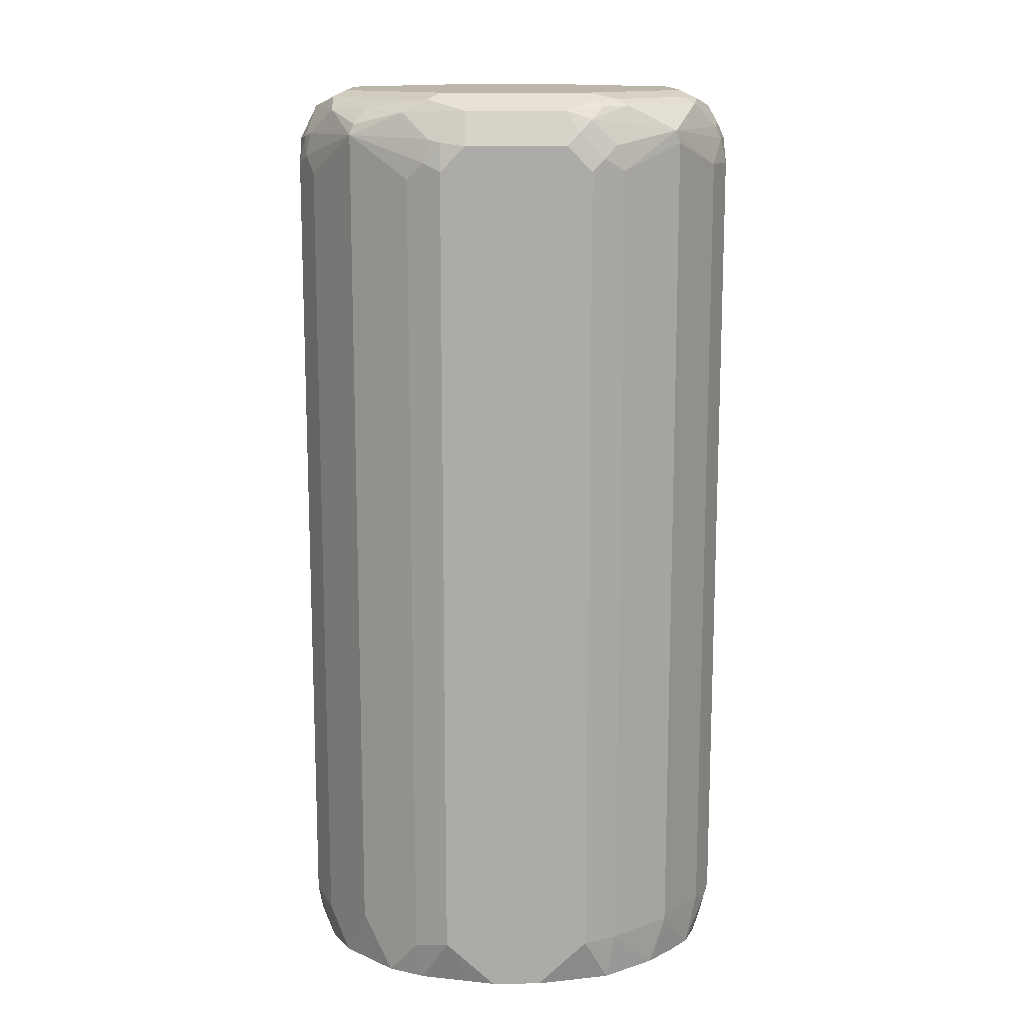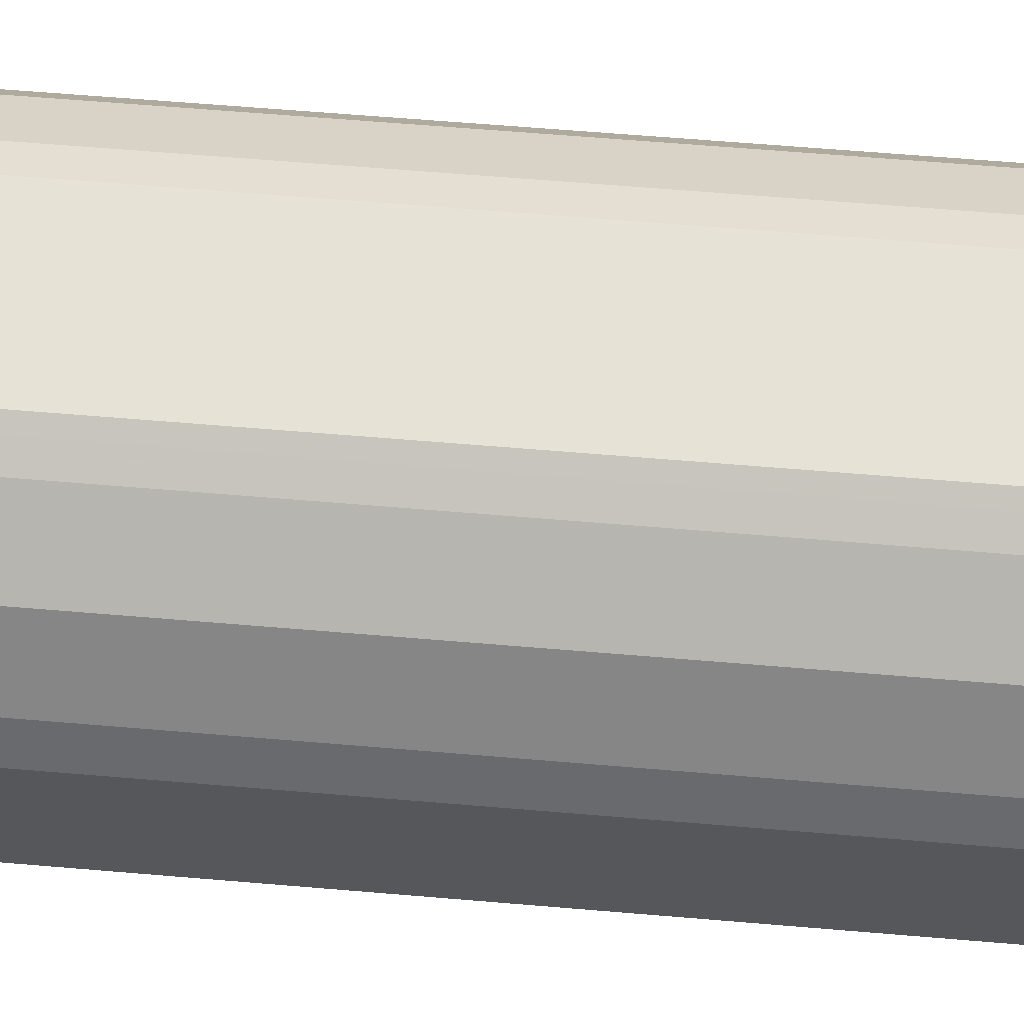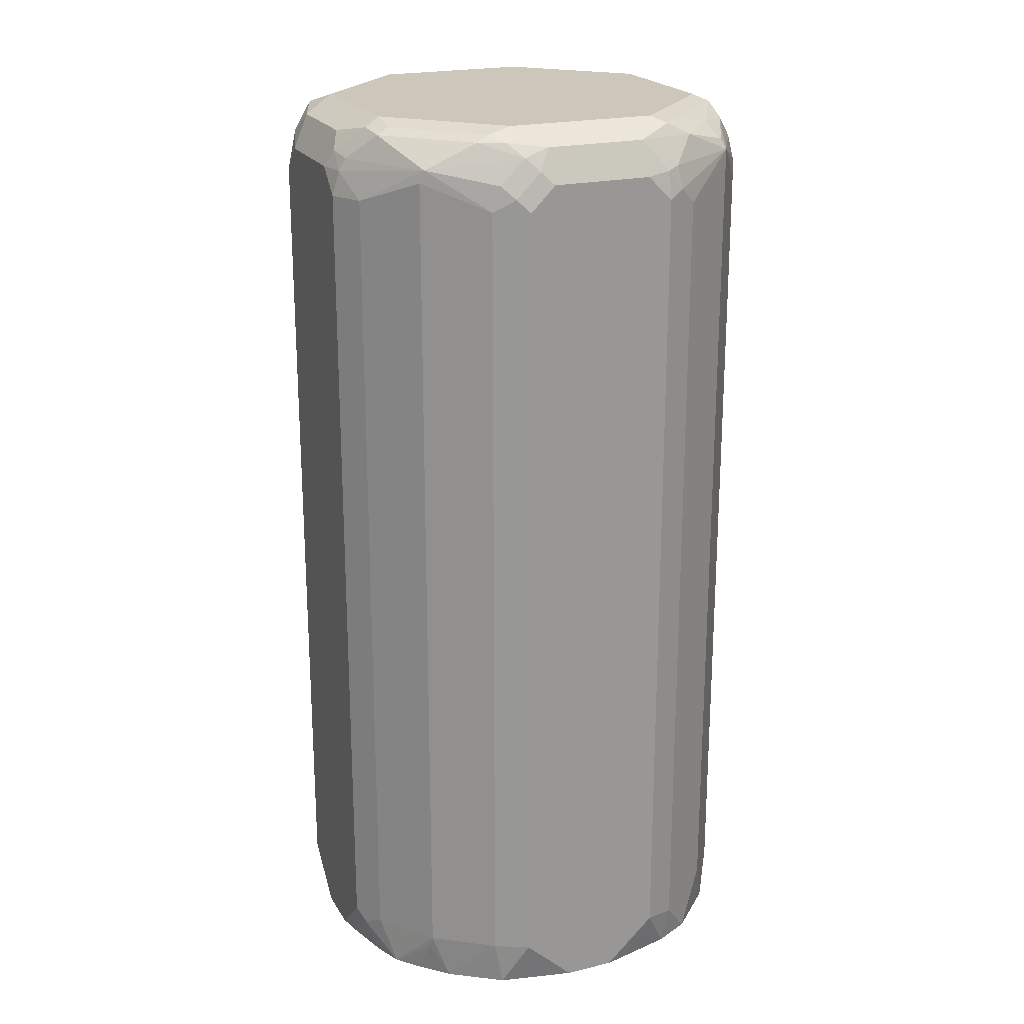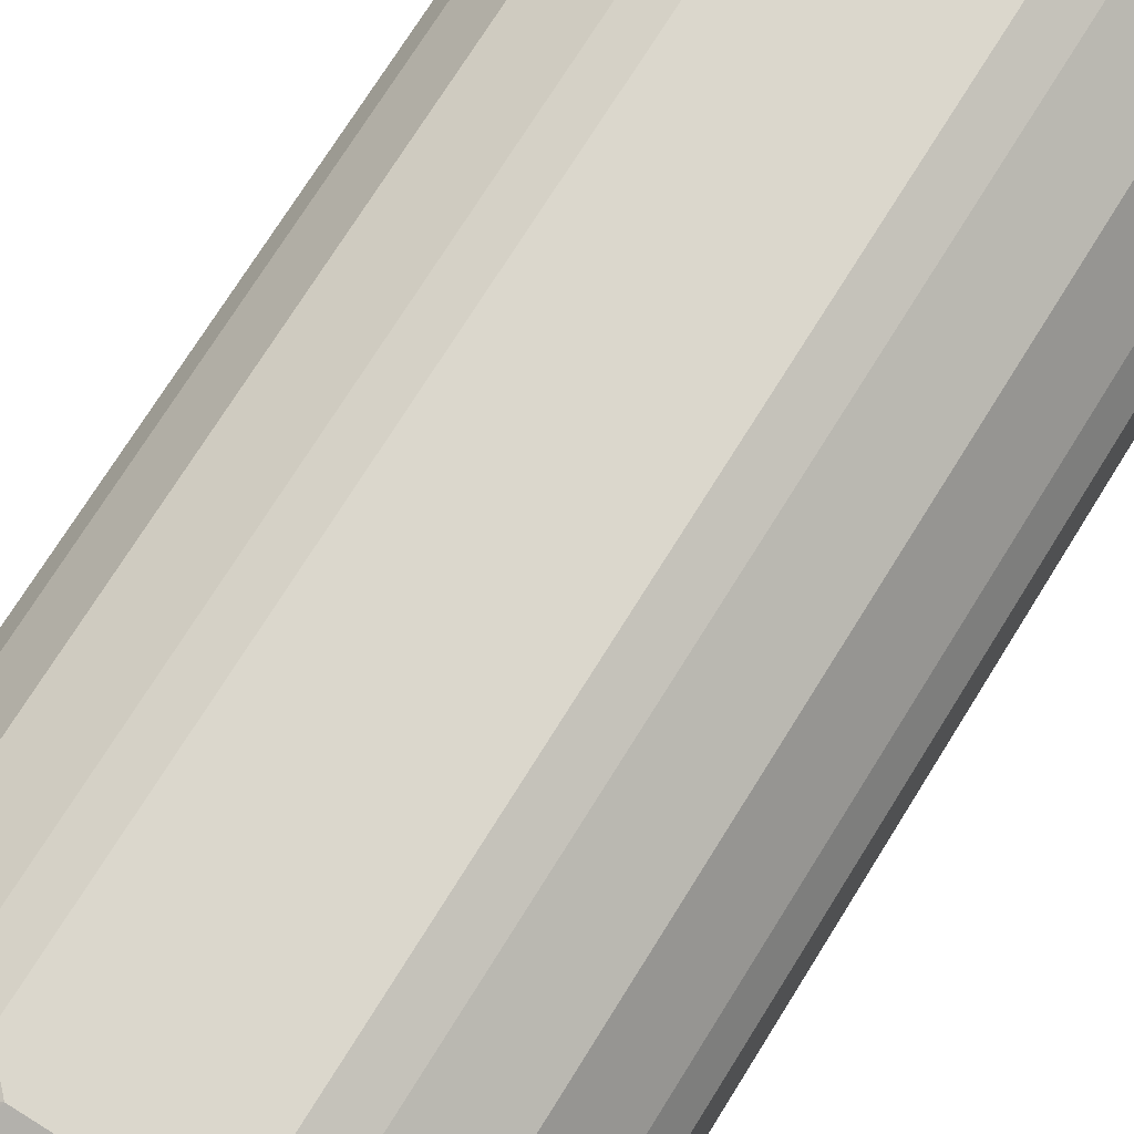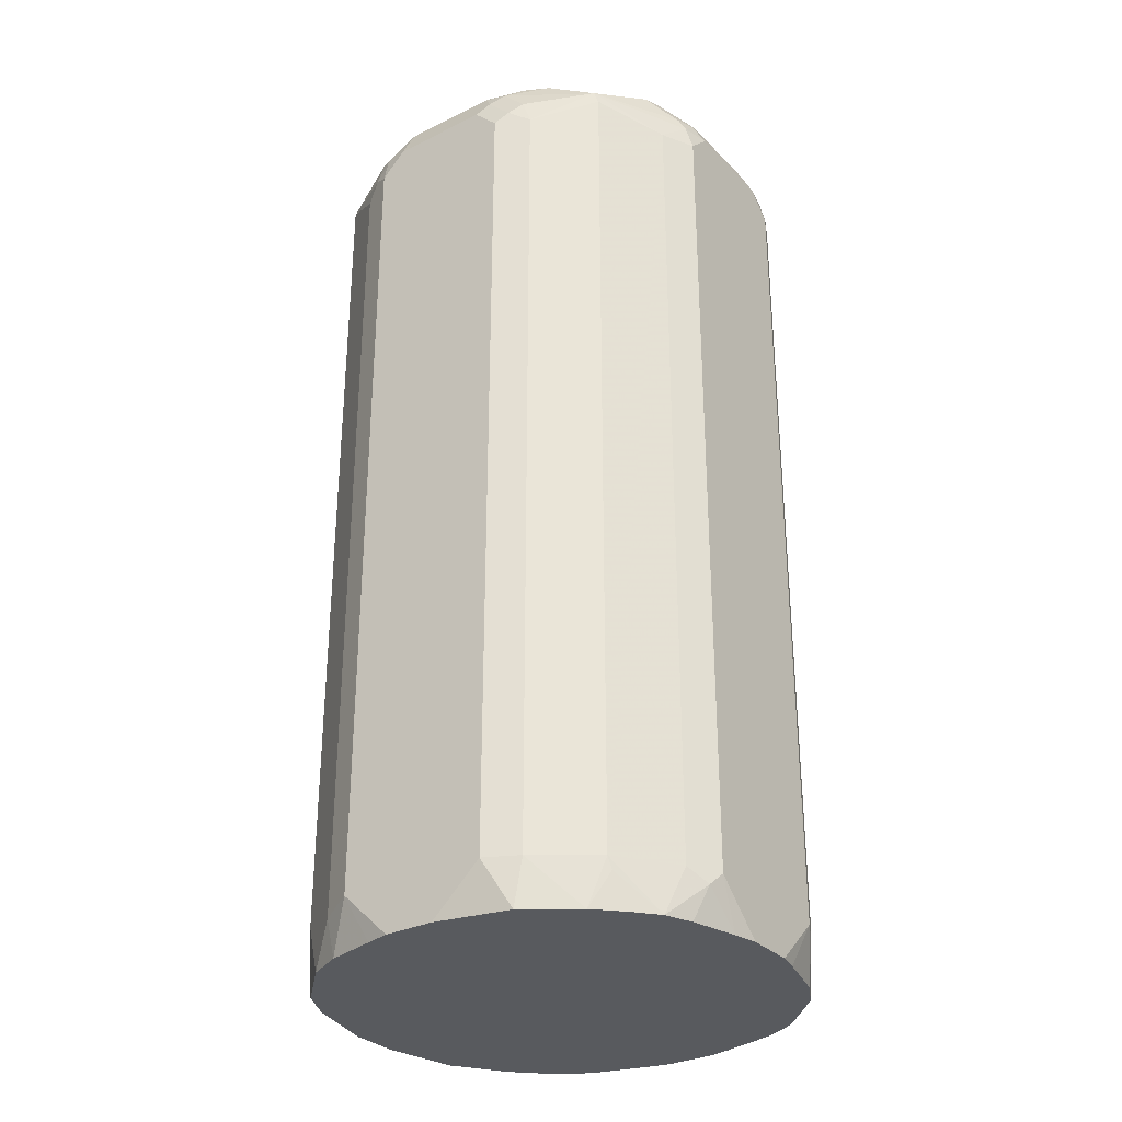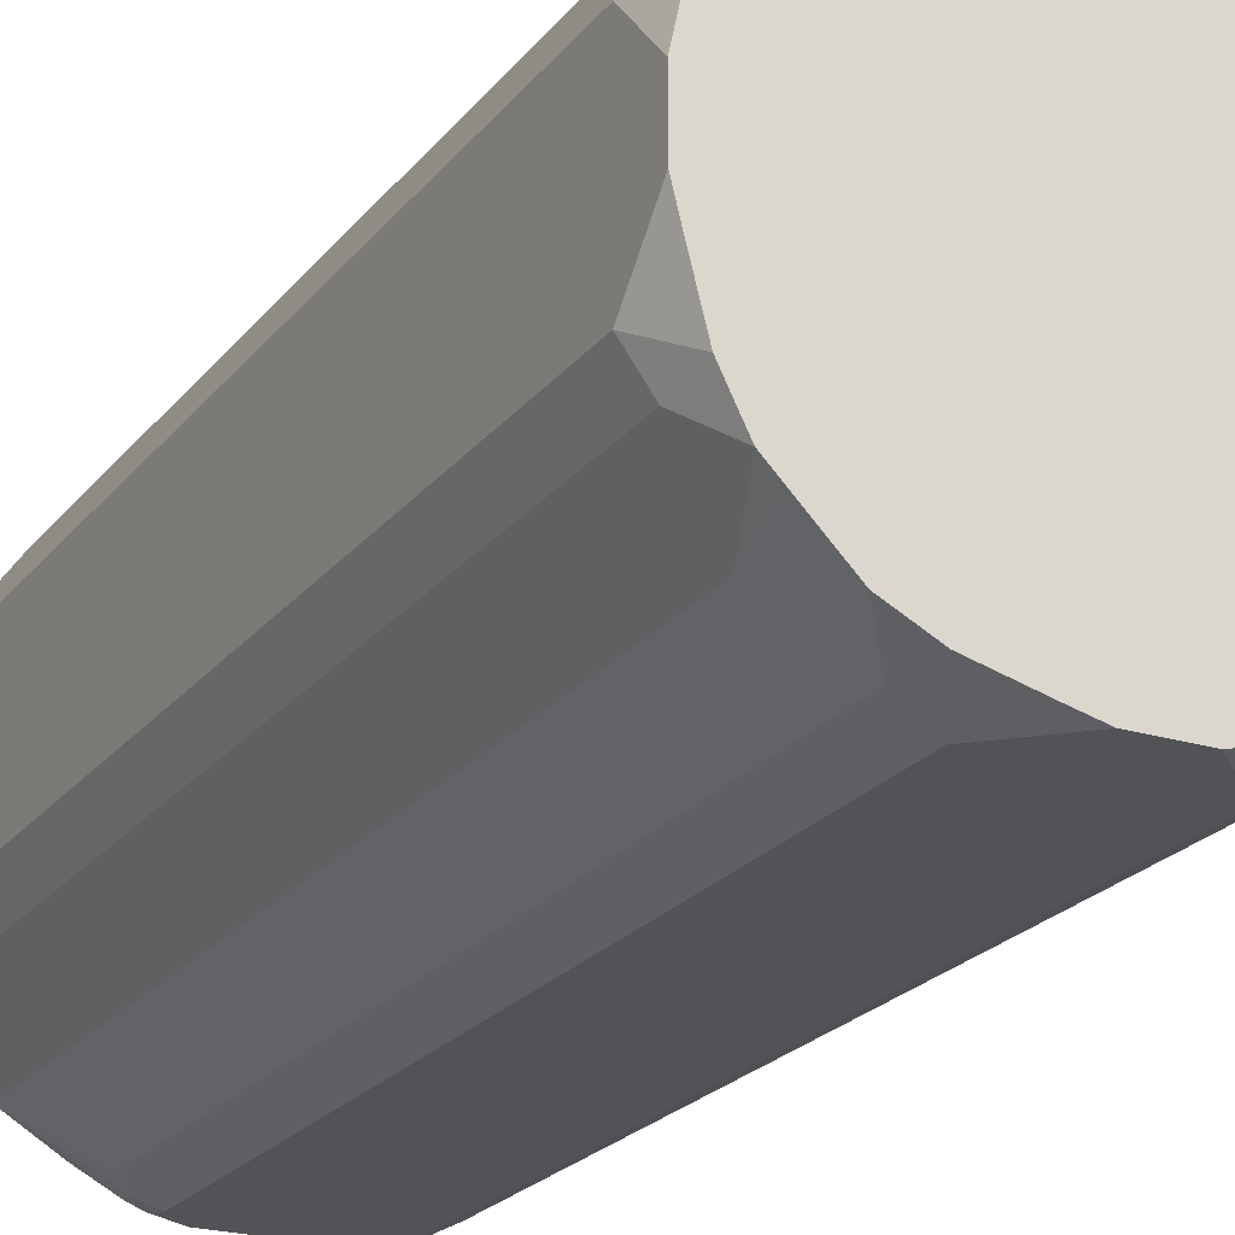
<metadata>
{"format":"obj","ext":"obj","renderer":"f3d","projection":"perspective","resolution":1024,"background":"white","views":[{"elev":13.8,"azim":-91.1,"up":"+Y"},{"elev":63.0,"azim":-85.1,"up":"+Z"},{"elev":21.4,"azim":157.1,"up":"+Y"},{"elev":73.1,"azim":-148.1,"up":"+Z"},{"elev":-30.6,"azim":-54.6,"up":"+Y"},{"elev":-22.4,"azim":-27.6,"up":"+Z"}]}
</metadata>
<code>
v -0.09347 0.5621 -0.01038
v -0.09091 0.5621 -0.02077
v -0.09347 0.5621 0.01038
v -0.09347 0.5816 -0.03115
v -0.08546 0.5621 -0.04198
v -0.08681 0.5621 0.04138
v -0.09347 0.5816 0.03115
v -0.08654 0.5782 -0.045
v -0.09347 0.9243 -0.03115
v -0.08044 0.5621 -0.05201
v -0.07237 0.5621 0.06246
v -0.08654 0.5816 0.045
v -0.09088 0.8672 0.03634
v -0.09347 0.9243 0.03115
v -0.07788 0.5621 -0.05711
v -0.08654 0.9209 -0.045
v -0.09347 0.9347 -0.02077
v -0.09088 0.936 -0.03115
v -0.09 0.9278 -0.03808
v -0.06149 0.5621 0.07311
v -0.06751 0.5764 0.07009
v -0.06923 0.5816 0.06923
v -0.08654 0.9243 0.045
v -0.09088 0.9295 0.03634
v -0.09347 0.9347 0.02077
v -0.07146 0.5621 -0.06355
v -0.06923 0.5851 -0.06923
v -0.06923 0.9382 -0.06923
v -0.09088 0.9399 0.02595
v -0.08654 0.9486 -0.02077
v -0.08828 0.9373 -0.03634
v -0.05353 0.5621 0.07986
v -0.05182 0.5621 0.08125
v -0.045 0.5816 0.08654
v -0.06923 0.9347 0.06923
v -0.07009 0.9399 0.06751
v -0.08698 0.9347 0.04154
v -0.06355 0.5621 -0.07146
v -0.05711 0.5621 -0.07788
v -0.07788 0.9477 -0.04674
v -0.06751 0.9425 -0.06751
v -0.04674 0.9477 -0.07788
v -0.03634 0.9373 -0.08828
v -0.03808 0.9278 -0.09
v -0.045 0.9209 -0.08654
v -0.08698 0.9451 0.03115
v -0.08654 0.9486 0.02077
v -0.07962 0.952 -0.03115
v -0.07788 0.9529 -0.03634
v -0.04039 0.5621 0.08582
v -0.03634 0.5764 0.09088
v -0.045 0.9243 0.08654
v -0.03374 0.9399 0.08828
v -0.04414 0.9503 0.07788
v -0.07528 0.9503 0.04674
v -0.03245 0.9347 0.09088
v -0.05201 0.5621 -0.08044
v -0.045 0.5782 -0.08654
v -0.06231 0.949 -0.06231
v -0.02077 0.9486 -0.08654
v -0.03634 0.9529 -0.07788
v -0.03115 0.936 -0.09088
v -0.03115 0.9243 -0.09347
v -0.08048 0.9503 0.03634
v -0.07962 0.952 0.03115
v -0.07269 0.9555 -0.03115
v -0.06751 0.9529 -0.04674
v -0.02066 0.5621 0.09119
v -0.03115 0.5816 0.09347
v -0.03634 0.9088 0.09088
v -0.03115 0.9243 0.09347
v -0.02423 0.9416 0.09
v -0.0346 0.952 0.07962
v -0.04284 0.9529 0.07269
v -0.07399 0.9529 0.04154
v -0.02077 0.9347 0.09347
v -0.04198 0.5621 -0.08546
v -0.03115 0.5816 -0.09347
v -0.04674 0.9529 -0.06751
v -0.03115 0.952 -0.07962
v 0.02077 0.9486 -0.08654
v 0.02595 0.9399 -0.09088
v -0.02077 0.9347 -0.09347
v -0.03115 0.9555 -0.07269
v -0.07269 0.9555 0.03115
v -0.06231 0.9555 -0.04154
v -0.01038 0.5621 0.09347
v -0.01729 0.9486 0.08654
v 0.02769 0.952 0.07962
v -0.03115 0.9555 0.07269
v -0.04154 0.9555 0.06231
v -0.06231 0.9555 0.04154
v 0.02077 0.9347 0.09347
v -0.02077 0.5621 -0.09091
v -0.01038 0.5621 -0.09347
v -0.04154 0.9555 -0.06231
v 0.03115 0.952 -0.07962
v 0.03634 0.9503 -0.08048
v 0.03115 0.9451 -0.08698
v 0.02077 0.9347 -0.09347
v 0.03634 0.9295 -0.09088
v 0.03115 0.9555 -0.07269
v 0.01038 0.5621 0.09347
v 0.02423 0.9486 0.08654
v 0.04674 0.9503 0.07788
v 0.03115 0.9555 0.07269
v 0.03634 0.9399 0.08828
v 0.03115 0.9243 0.09347
v 0.01038 0.5621 -0.09347
v 0.04154 0.9529 -0.07399
v 0.04674 0.9503 -0.07528
v 0.06751 0.9399 -0.07009
v 0.04154 0.9347 -0.08698
v 0.03115 0.9243 -0.09347
v 0.045 0.9243 -0.08654
v 0.03634 0.8672 -0.09088
v 0.04154 0.9555 -0.06231
v 0.01951 0.5621 0.0915
v 0.03115 0.5816 0.09347
v 0.03288 0.9468 0.08482
v 0.07788 0.9503 0.04674
v 0.0398 0.9538 0.07097
v 0.06751 0.9399 0.06751
v 0.04154 0.9555 0.06231
v 0.045 0.9278 0.08654
v 0.04326 0.9365 0.08482
v 0.04138 0.5621 -0.08681
v 0.03115 0.5816 -0.09347
v 0.07269 0.9529 -0.04284
v 0.07788 0.9503 -0.04414
v 0.08828 0.9399 -0.03374
v 0.09088 0.9347 -0.03245
v 0.08654 0.9243 -0.045
v 0.06923 0.9347 -0.06923
v 0.045 0.5816 -0.08654
v 0.06231 0.9555 -0.04154
v 0.04352 0.5621 0.08506
v 0.03808 0.5782 0.09
v 0.045 0.5851 0.08654
v 0.08482 0.9468 0.03288
v 0.08654 0.9486 0.02423
v 0.07962 0.952 0.02769
v 0.07269 0.9555 0.03115
v 0.07097 0.9538 0.0398
v 0.08828 0.9399 0.03634
v 0.08482 0.9365 0.04326
v 0.06923 0.9313 0.06923
v 0.08654 0.9278 0.045
v 0.06231 0.9555 0.04154
v 0.06246 0.5621 -0.07237
v 0.07269 0.9555 -0.03115
v 0.07962 0.952 -0.0346
v 0.09 0.9416 -0.02423
v 0.09347 0.9347 -0.02077
v 0.09347 0.9243 -0.03115
v 0.09088 0.9088 -0.03634
v 0.08654 0.5816 -0.045
v 0.06923 0.5816 -0.06923
v 0.05711 0.5621 0.07788
v 0.08654 0.9486 -0.01729
v 0.09347 0.9347 0.02077
v 0.09347 0.9243 0.03115
v 0.06923 0.5782 0.06923
v 0.08654 0.5851 0.045
v 0.07311 0.5621 -0.06149
v 0.07009 0.5764 -0.06751
v 0.09347 0.5816 -0.03115
v 0.09088 0.5764 -0.03634
v 0.08125 0.5621 -0.05182
v 0.06355 0.5621 0.07146
v 0.09347 0.5816 0.03115
v 0.07146 0.5621 0.06355
v 0.07788 0.5621 0.05711
v 0.09 0.5782 0.03808
v 0.07986 0.5621 -0.05353
v 0.09347 0.5621 -0.01038
v 0.09119 0.5621 -0.02066
v 0.08582 0.5621 -0.04039
v 0.08506 0.5621 0.04352
v 0.0915 0.5621 0.01951
v 0.09347 0.5621 0.01038
f 1 2 5
f 103 118 119
f 102 117 110
f 101 128 114
f 101 116 128
f 101 135 116
f 101 115 135
f 101 113 115
f 100 101 114
f 104 107 120
f 99 111 112
f 98 111 99
f 98 110 111
f 97 110 98
f 97 102 110
f 93 108 107
f 93 107 104
f 89 105 106
f 89 104 105
f 99 112 113
f 104 120 105
f 105 121 144
f 105 144 122
f 112 133 134
f 112 132 133
f 112 131 132
f 111 130 112
f 110 130 111
f 110 129 130
f 110 136 129
f 110 117 136
f 109 128 127
f 108 139 125
f 108 119 139
f 107 126 123
f 107 125 126
f 107 108 125
f 106 122 124
f 105 123 121
f 105 107 123
f 105 120 107
f 105 122 106
f 82 101 100
f 112 134 115
f 82 113 101
f 82 100 83
f 69 119 108
f 69 103 119
f 69 87 103
f 68 87 69
f 67 96 79
f 67 86 96
f 66 96 86
f 66 84 96
f 69 108 93
f 66 102 84
f 66 136 117
f 66 151 136
f 66 143 151
f 66 149 143
f 66 124 149
f 66 106 124
f 66 90 106
f 66 91 90
f 66 117 102
f 69 93 76
f 69 76 71
f 72 88 73
f 81 99 82
f 81 98 99
f 81 97 98
f 80 102 97
f 80 84 102
f 78 95 94
f 77 78 94
f 76 104 88
f 76 93 104
f 75 92 85
f 74 92 75
f 74 91 92
f 74 90 91
f 73 90 74
f 73 106 90
f 73 89 106
f 73 104 89
f 73 88 104
f 72 76 88
f 82 99 113
f 66 92 91
f 112 115 113
f 115 134 158
f 154 171 181
f 154 162 171
f 154 161 162
f 153 160 154
f 152 160 153
f 150 166 165
f 150 158 166
f 148 171 162
f 154 181 176
f 148 164 171
f 147 173 164
f 147 163 173
f 145 162 161
f 145 148 162
f 145 146 148
f 143 149 144
f 142 151 143
f 142 152 151
f 147 164 148
f 154 176 167
f 154 167 155
f 155 167 168
f 173 179 174
f 171 180 181
f 171 179 180
f 171 174 179
f 168 178 169
f 168 177 178
f 167 177 168
f 167 176 177
f 166 169 175
f 165 166 175
f 164 174 171
f 164 173 174
f 163 172 173
f 163 170 172
f 159 170 163
f 158 169 166
f 157 169 158
f 157 168 169
f 155 168 156
f 141 154 160
f 112 130 131
f 141 161 154
f 141 152 142
f 123 148 146
f 123 147 148
f 123 125 147
f 123 126 125
f 123 146 145
f 122 149 124
f 122 144 149
f 121 145 140
f 125 139 159
f 121 123 145
f 121 142 143
f 121 141 142
f 121 140 141
f 119 138 139
f 119 137 138
f 118 137 119
f 116 135 128
f 115 158 135
f 121 143 144
f 125 159 163
f 125 163 147
f 127 128 135
f 141 160 152
f 140 145 141
f 138 159 139
f 137 159 138
f 135 158 150
f 133 158 134
f 133 157 158
f 133 168 157
f 133 155 156
f 132 155 133
f 132 154 155
f 132 153 154
f 131 152 153
f 131 153 132
f 130 152 131
f 129 152 130
f 129 151 152
f 129 136 151
f 127 135 150
f 141 145 161
f 66 85 92
f 133 156 168
f 64 75 65
f 11 20 21
f 9 19 16
f 9 18 19
f 9 17 18
f 8 27 15
f 8 28 27
f 8 16 28
f 8 15 10
f 11 21 22
f 7 24 14
f 7 12 13
f 6 12 7
f 6 11 12
f 5 8 10
f 4 16 8
f 4 9 16
f 4 8 5
f 3 6 7
f 7 13 24
f 11 22 12
f 12 22 35
f 12 35 23
f 23 36 37
f 23 35 36
f 22 52 35
f 22 34 52
f 22 33 34
f 21 33 22
f 21 32 33
f 20 32 21
f 19 31 28
f 18 31 19
f 18 30 31
f 17 30 18
f 17 29 30
f 17 25 29
f 16 19 28
f 15 27 26
f 14 24 25
f 12 24 13
f 12 23 24
f 2 4 5
f 23 37 24
f 1 4 2
f 1 17 9
f 1 178 177
f 1 169 178
f 1 175 169
f 1 165 175
f 1 150 165
f 1 127 150
f 1 109 127
f 1 95 109
f 1 177 176
f 1 94 95
f 1 57 77
f 1 39 57
f 1 38 39
f 1 26 38
f 1 15 26
f 1 10 15
f 1 5 10
f 65 75 85
f 1 77 94
f 1 176 181
f 1 181 180
f 1 180 179
f 1 25 17
f 1 14 25
f 1 7 14
f 1 3 7
f 1 6 3
f 1 11 6
f 1 20 11
f 1 32 20
f 1 33 32
f 1 50 33
f 1 68 50
f 1 87 68
f 1 103 87
f 1 118 103
f 1 159 137
f 1 170 159
f 1 172 170
f 1 173 172
f 1 179 173
f 1 9 4
f 24 37 46
f 1 137 118
f 24 29 25
f 54 75 55
f 54 74 75
f 54 73 74
f 53 56 72
f 53 73 54
f 53 72 73
f 52 71 56
f 52 70 71
f 55 75 64
f 51 71 70
f 51 68 69
f 50 68 51
f 49 67 59
f 49 86 67
f 49 66 86
f 48 66 49
f 48 85 66
f 48 65 85
f 51 69 71
f 56 71 76
f 56 76 72
f 57 58 77
f 63 95 78
f 24 46 29
f 63 109 95
f 63 128 109
f 63 114 128
f 63 100 114
f 63 83 100
f 62 83 63
f 61 84 80
f 61 96 84
f 61 79 96
f 60 83 62
f 60 82 83
f 60 81 82
f 60 97 81
f 60 61 80
f 59 79 61
f 59 67 79
f 58 78 77
f 47 64 65
f 46 64 47
f 60 80 97
f 45 78 58
f 33 50 51
f 30 40 31
f 30 49 40
f 30 48 49
f 30 65 48
f 30 47 65
f 29 47 30
f 29 46 47
f 28 44 45
f 28 42 43
f 28 41 42
f 28 40 41
f 28 31 40
f 27 58 39
f 27 45 58
f 27 28 45
f 46 55 64
f 27 39 38
f 26 27 38
f 33 51 34
f 34 51 70
f 28 43 44
f 35 52 36
f 44 63 45
f 44 62 63
f 34 70 52
f 45 63 78
f 43 60 62
f 43 62 44
f 42 61 60
f 42 59 61
f 41 59 42
f 40 59 41
f 42 60 43
f 36 46 37
f 39 58 57
f 36 53 54
f 36 56 53
f 36 52 56
f 36 54 55
f 40 49 59
f 36 55 46

</code>
